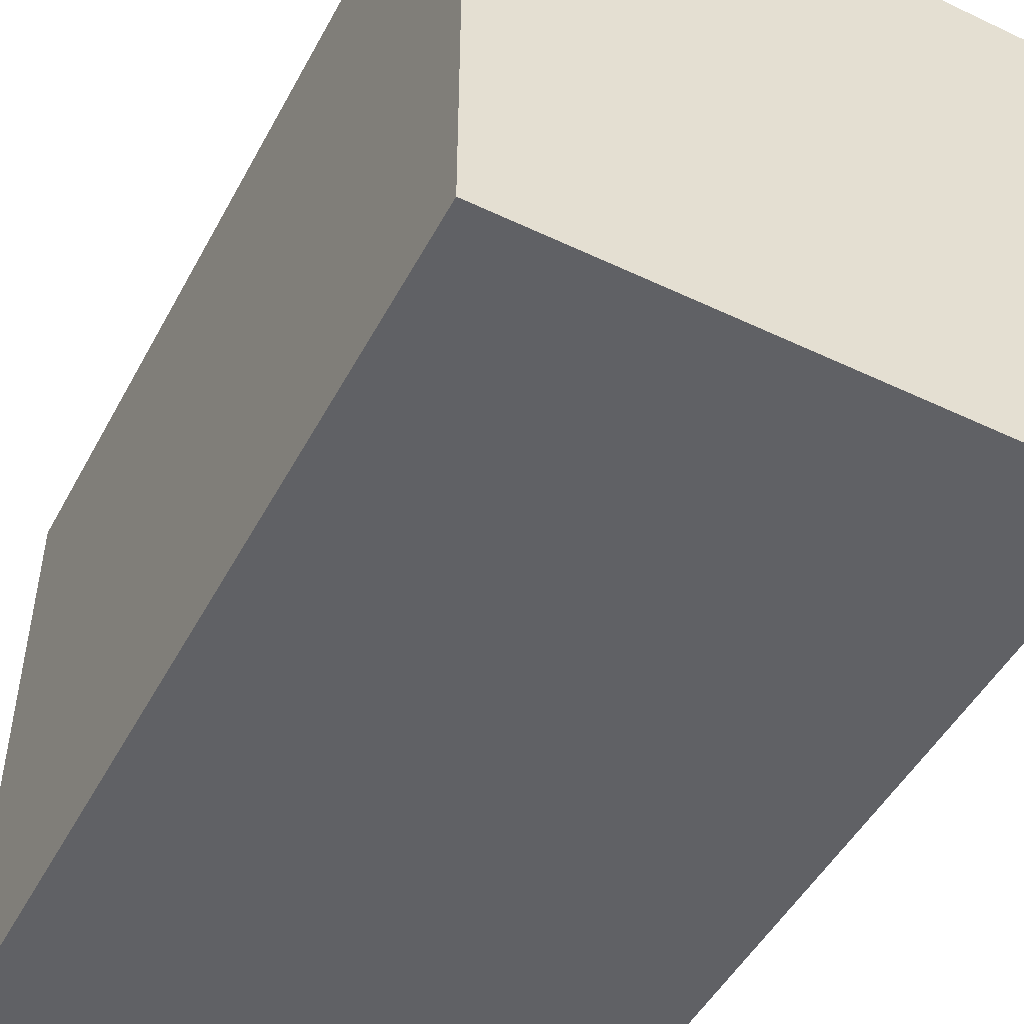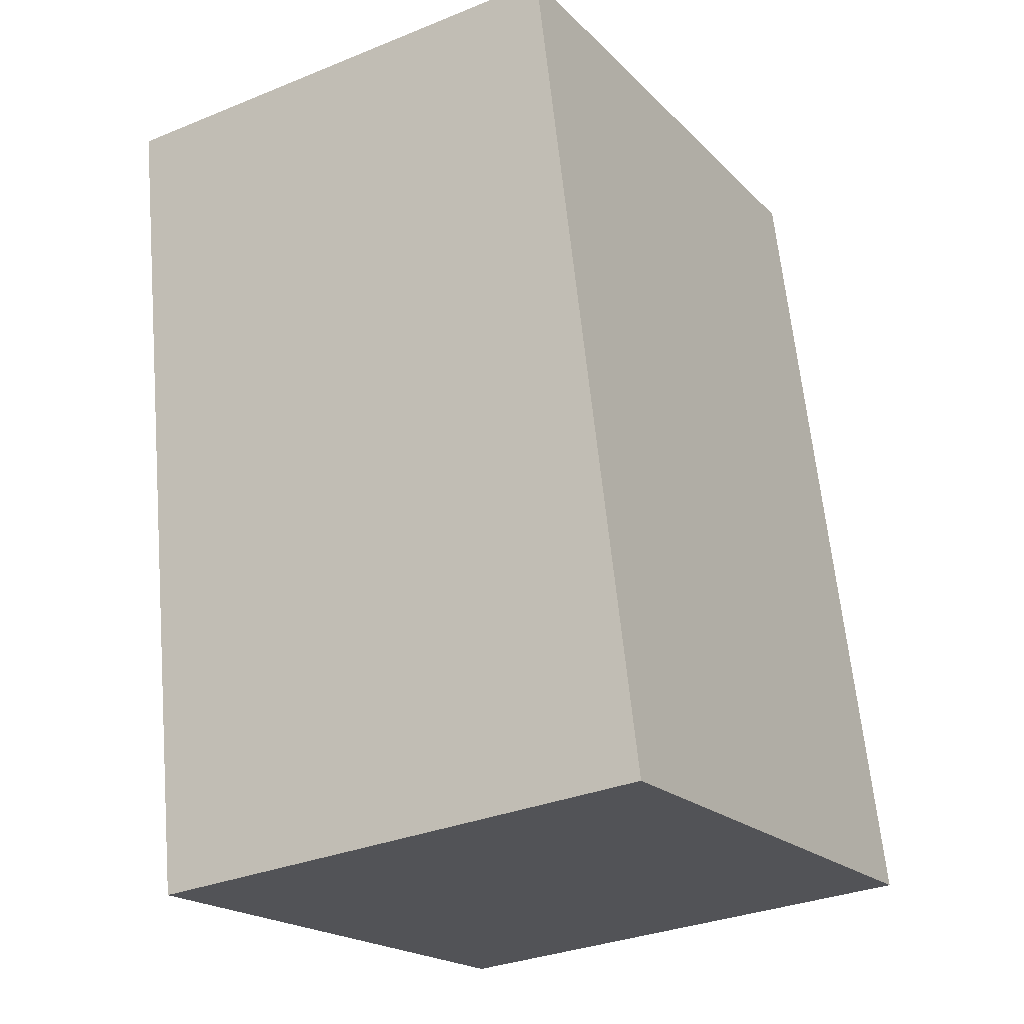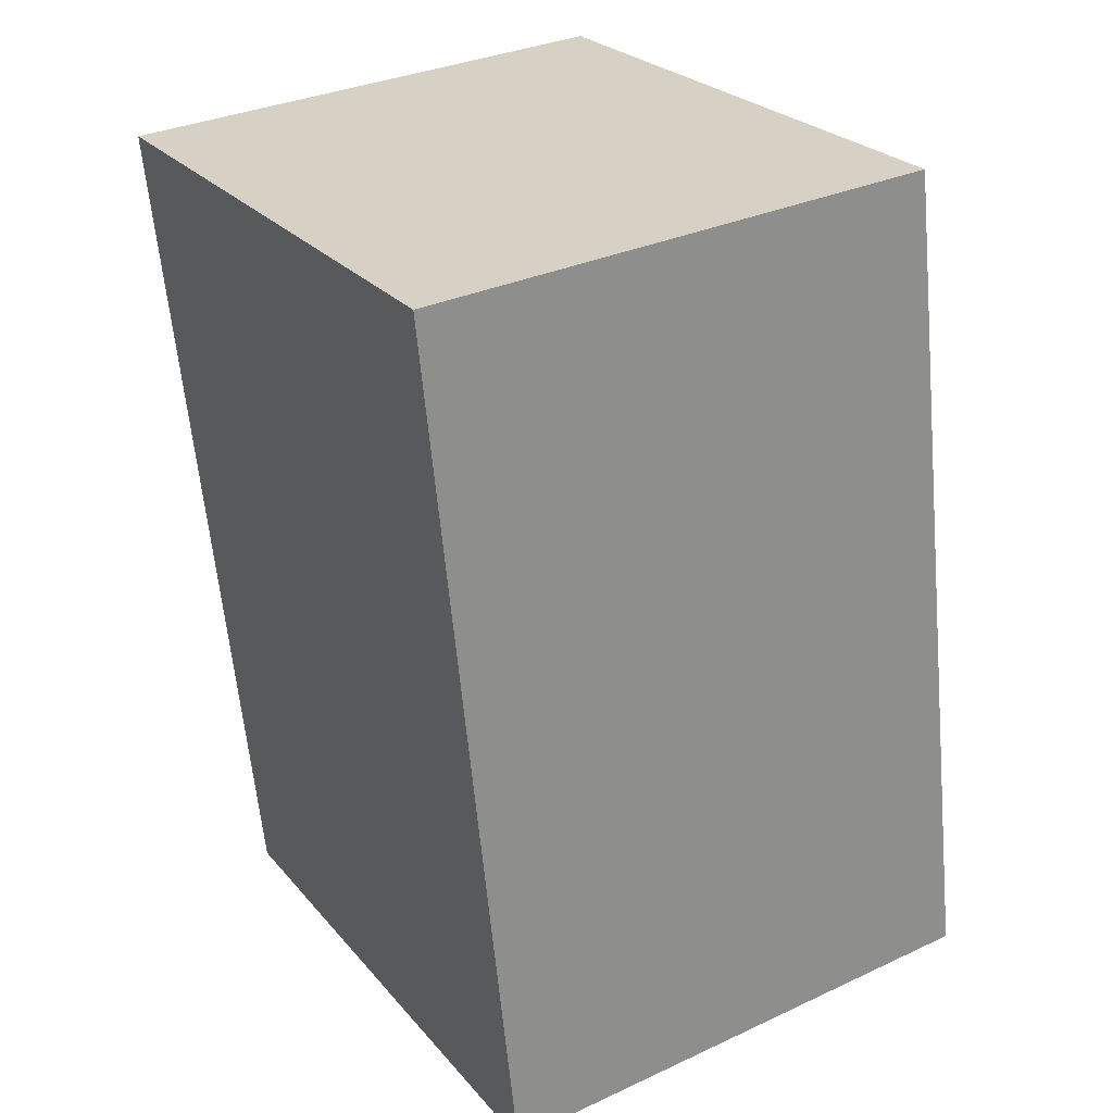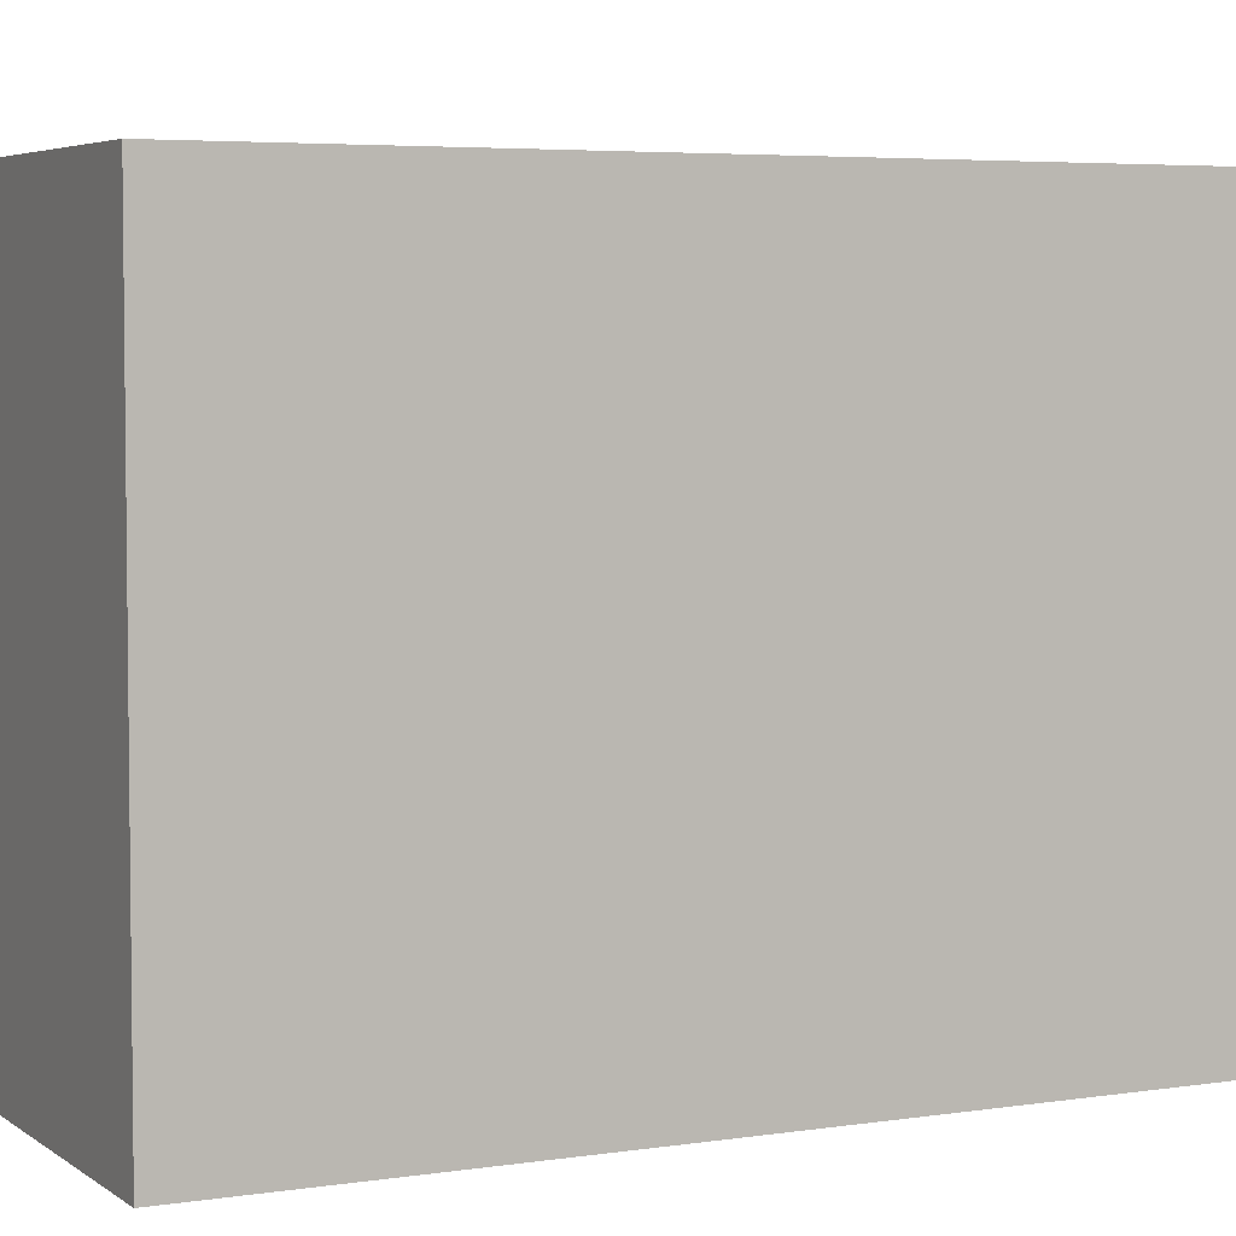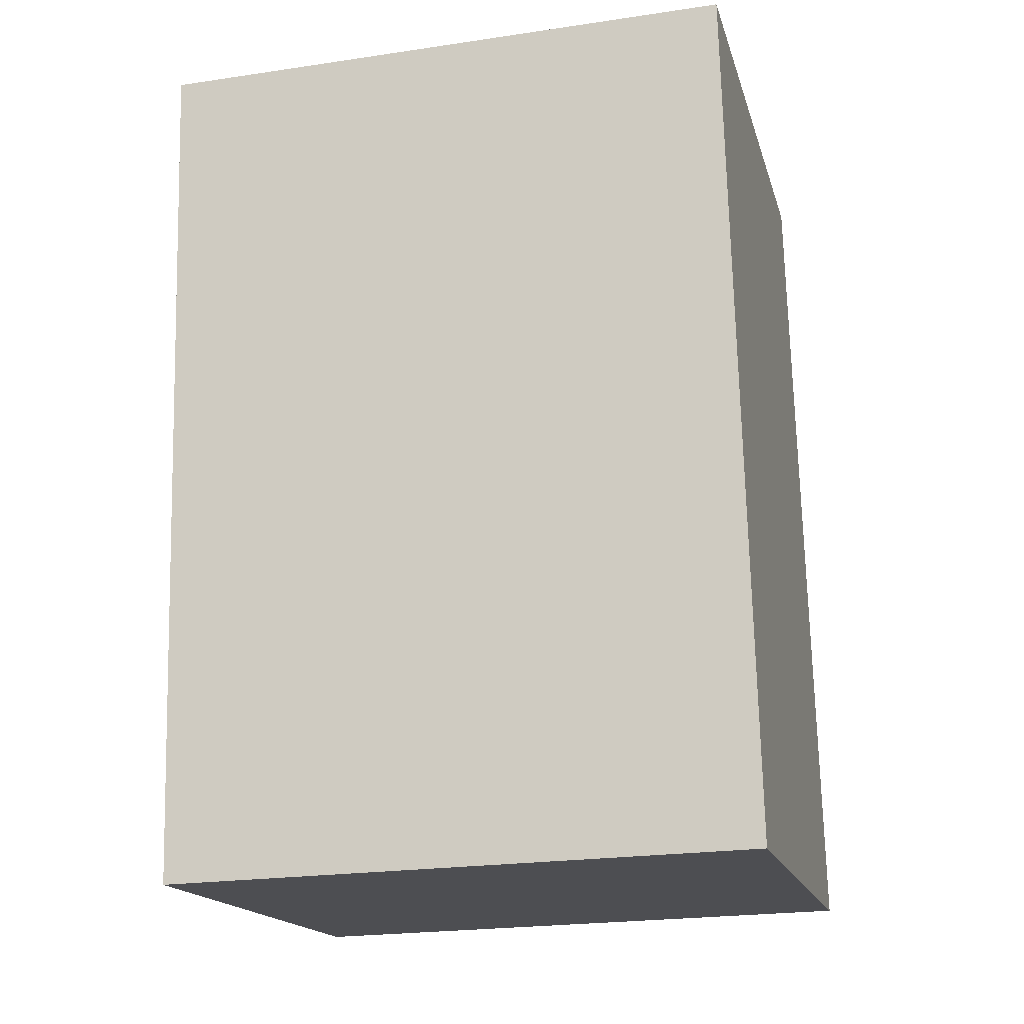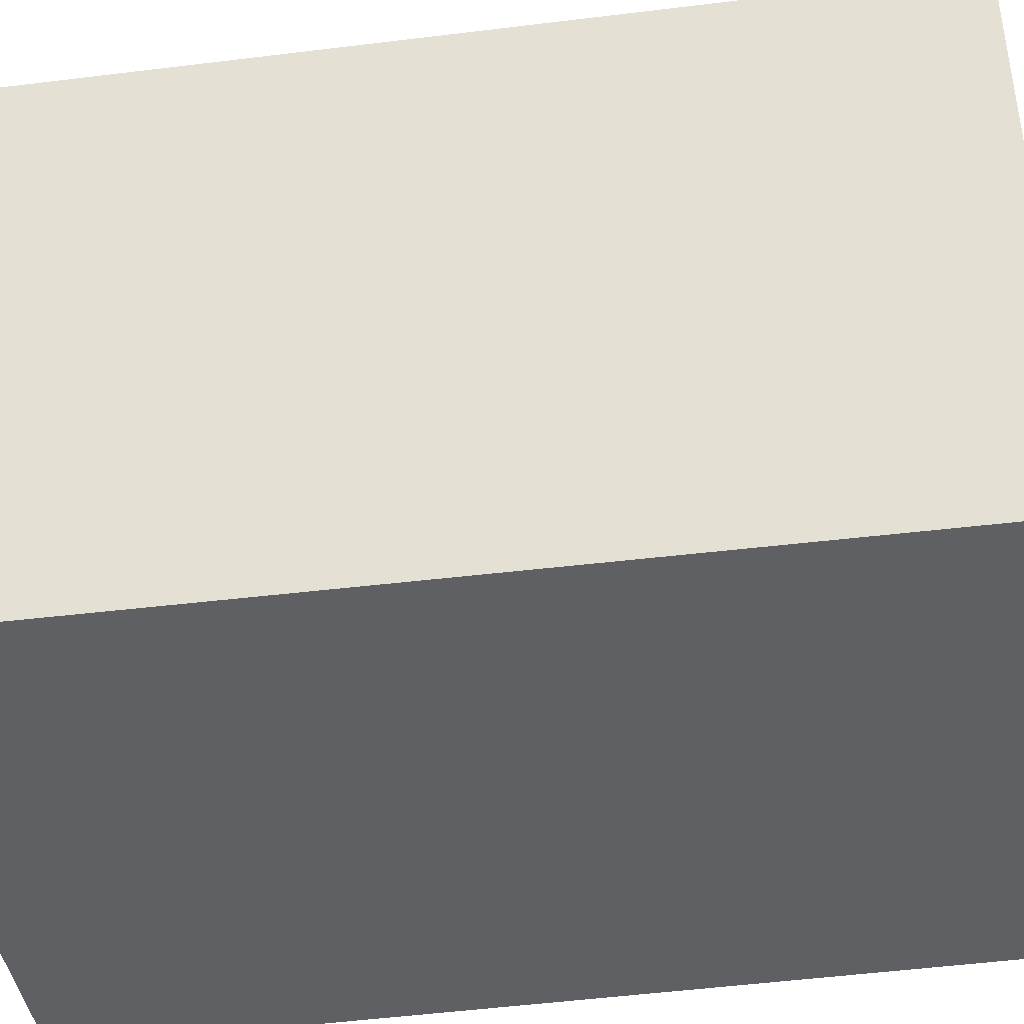
<metadata>
{"format":"obj","ext":"obj","renderer":"f3d","projection":"perspective","resolution":1024,"background":"white","views":[{"elev":-50.3,"azim":158.3,"up":"+Y"},{"elev":-20.0,"azim":-149.4,"up":"+Z"},{"elev":25.6,"azim":149.5,"up":"+Z"},{"elev":4.6,"azim":-110.1,"up":"+Y"},{"elev":-22.8,"azim":104.3,"up":"+Z"},{"elev":-42.9,"azim":-74.8,"up":"+Y"}]}
</metadata>
<code>
v  1.491 1.685 -0.152
v  0.29 1.685 2.426
v  1.743 1.685 2.314
v  0 1.685 1.032e-16
v  1.743 -1.417e-16 2.314
v  1.491 9.307e-18 -0.152
v  0 0 0
v  0.29 -1.485e-16 2.426
g defaultobject
f 1 2 3
f 2 1 4
f 5 1 3
f 1 5 6
f 6 4 1
f 4 6 7
f 7 2 4
f 2 7 8
f 8 3 2
f 3 8 5
f 8 6 5
f 6 8 7

</code>
